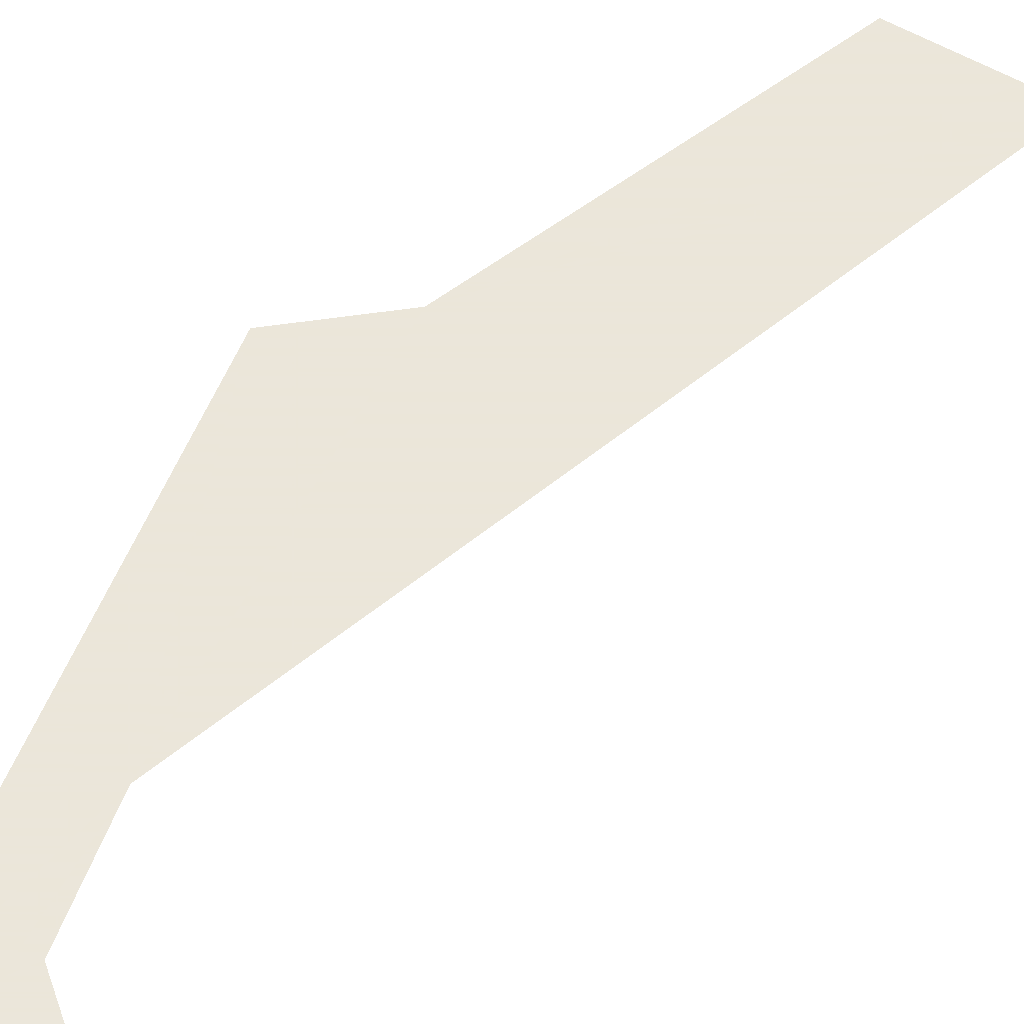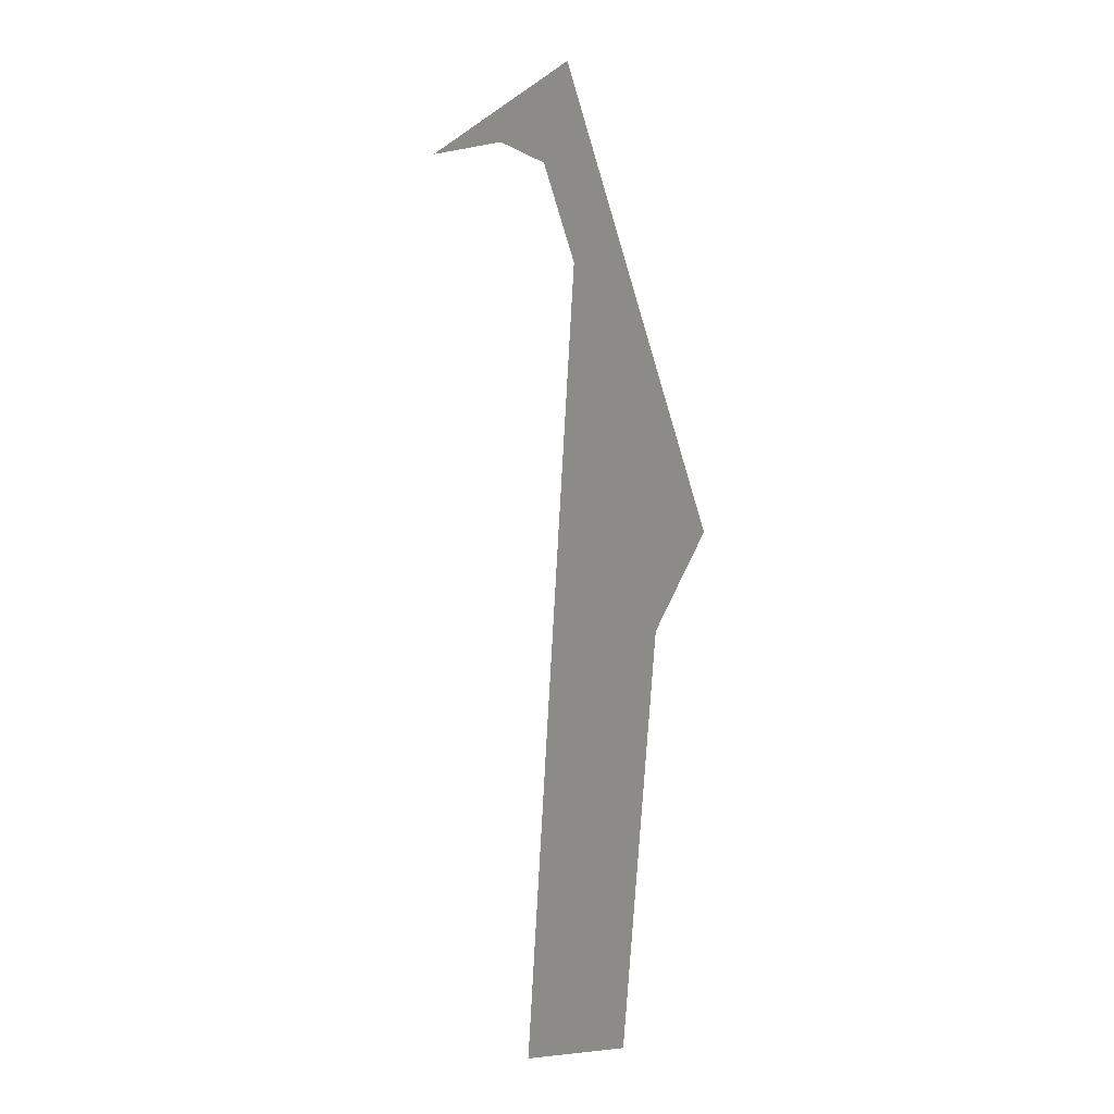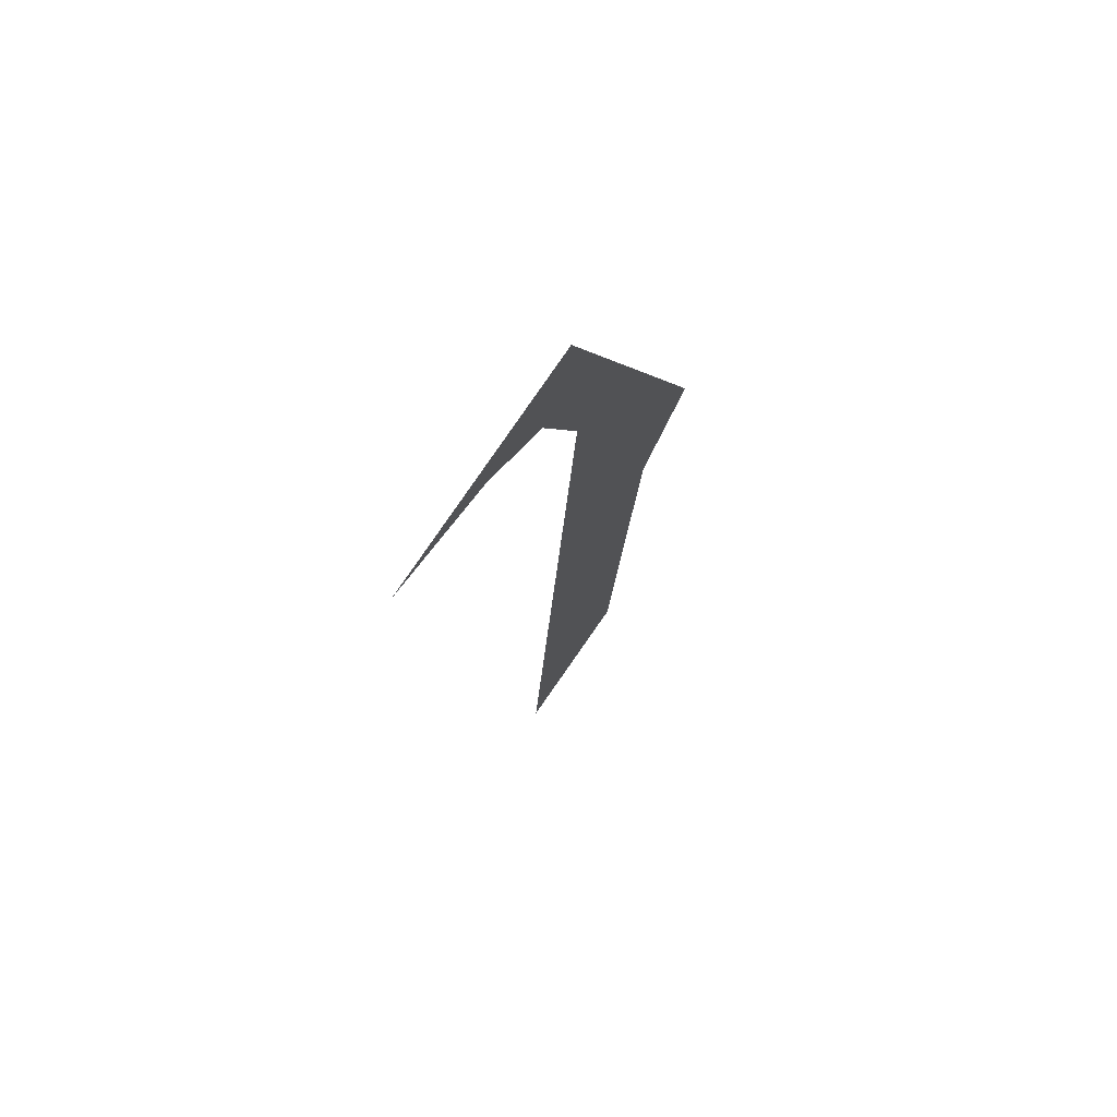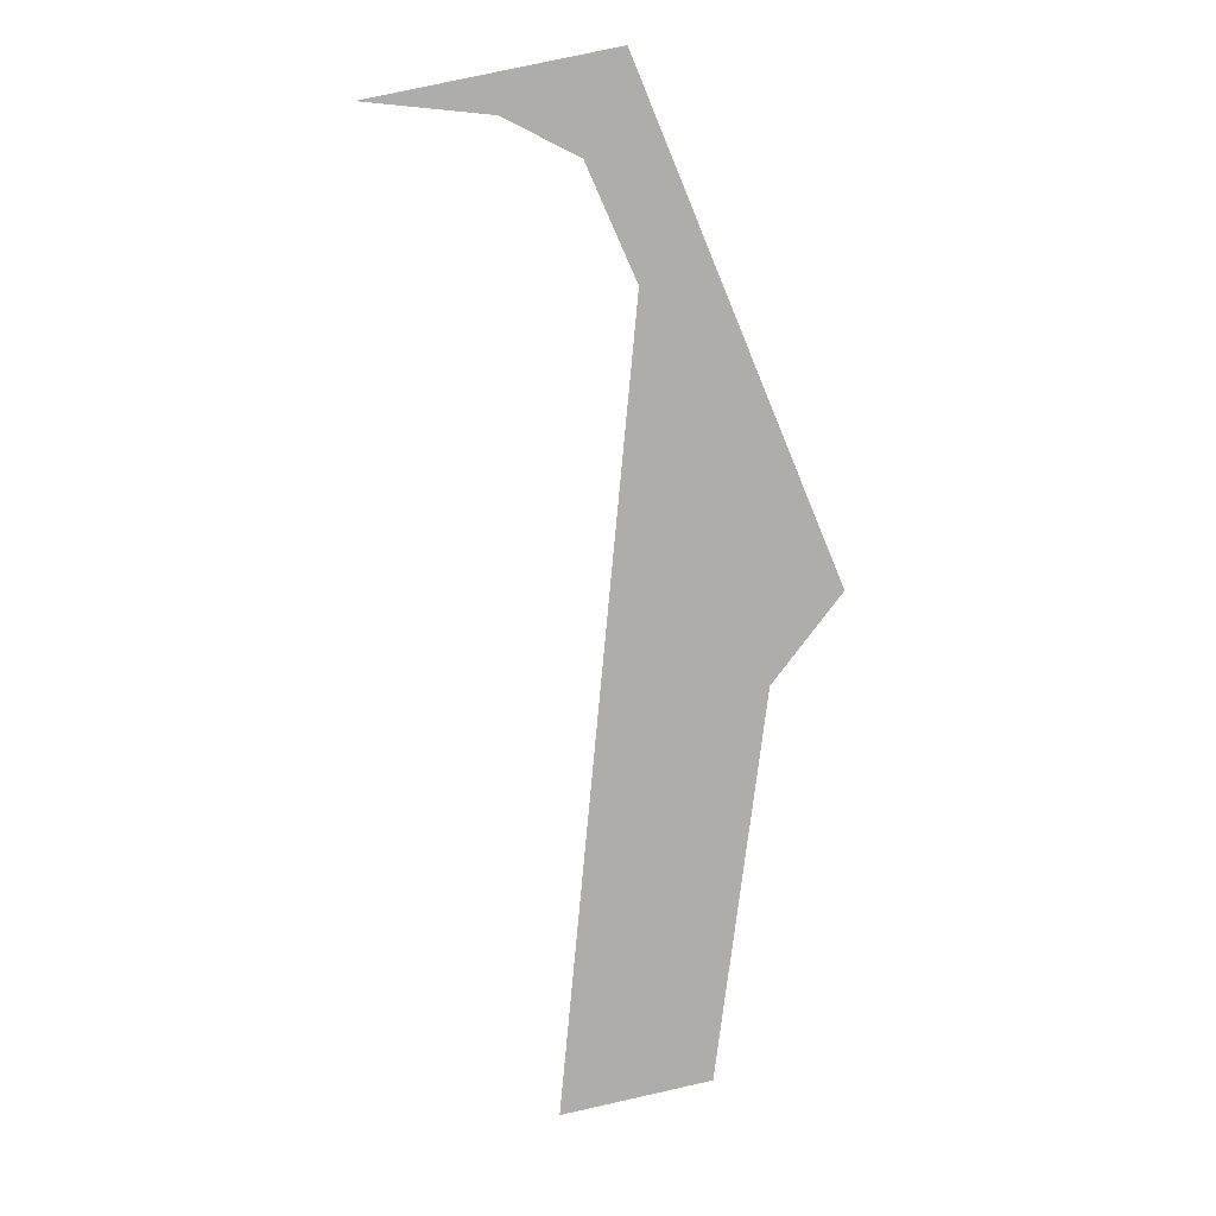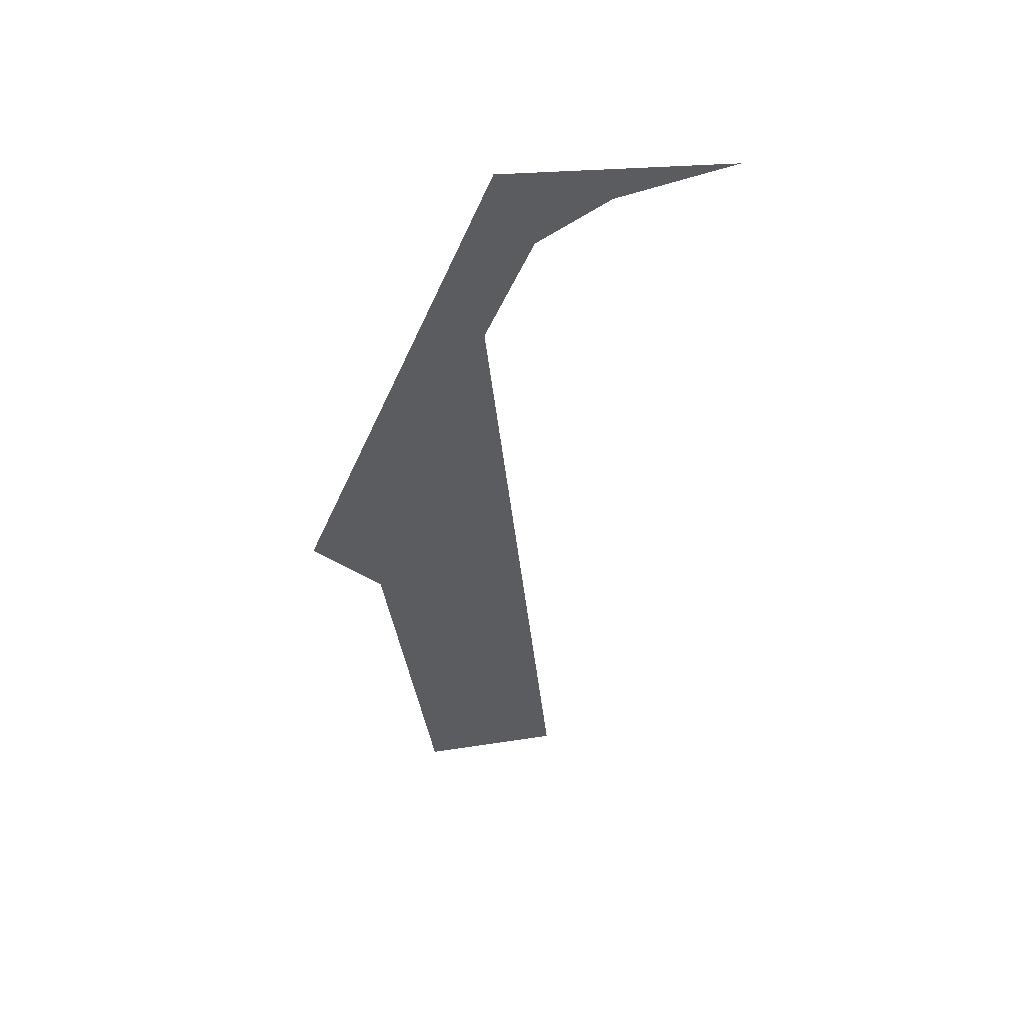
<metadata>
{"format":"obj","ext":"obj","renderer":"f3d","projection":"perspective","resolution":1024,"background":"white","views":[{"elev":55.0,"azim":-136.4,"up":"+Z"},{"elev":-3.8,"azim":52.1,"up":"+Y"},{"elev":72.3,"azim":-54.1,"up":"+Y"},{"elev":13.2,"azim":-5.6,"up":"+Y"},{"elev":53.1,"azim":164.1,"up":"+Y"}]}
</metadata>
<code>
v 0.15 -0.465 -0.4
v 0.1301 -0.6241 -0.4
v 0.0699 -0.6361 -0.4
v 0.1 -0.315 -0.4
v 0.05 -0.255 -0.4
v 0 -0.25 -0.4
v 0.09567 -0.231 -0.4
v 0.08 -0.27 -0.4
v 0.05 -0.255 -0.4
v 0.09567 -0.231 -0.4
v 0.1 -0.315 -0.4
v 0.08 -0.27 -0.4
v 0.09567 -0.231 -0.4
v 0.1777 -0.4289 -0.4
v 0.15 -0.465 -0.4
v 0.1 -0.315 -0.4
v 0.1777 -0.4289 -0.4
g mesh7456872
f 1 2 3
f 3 4 1
f 5 6 7
f 8 9 10
f 11 12 13
f 13 14 11
f 15 16 17

</code>
